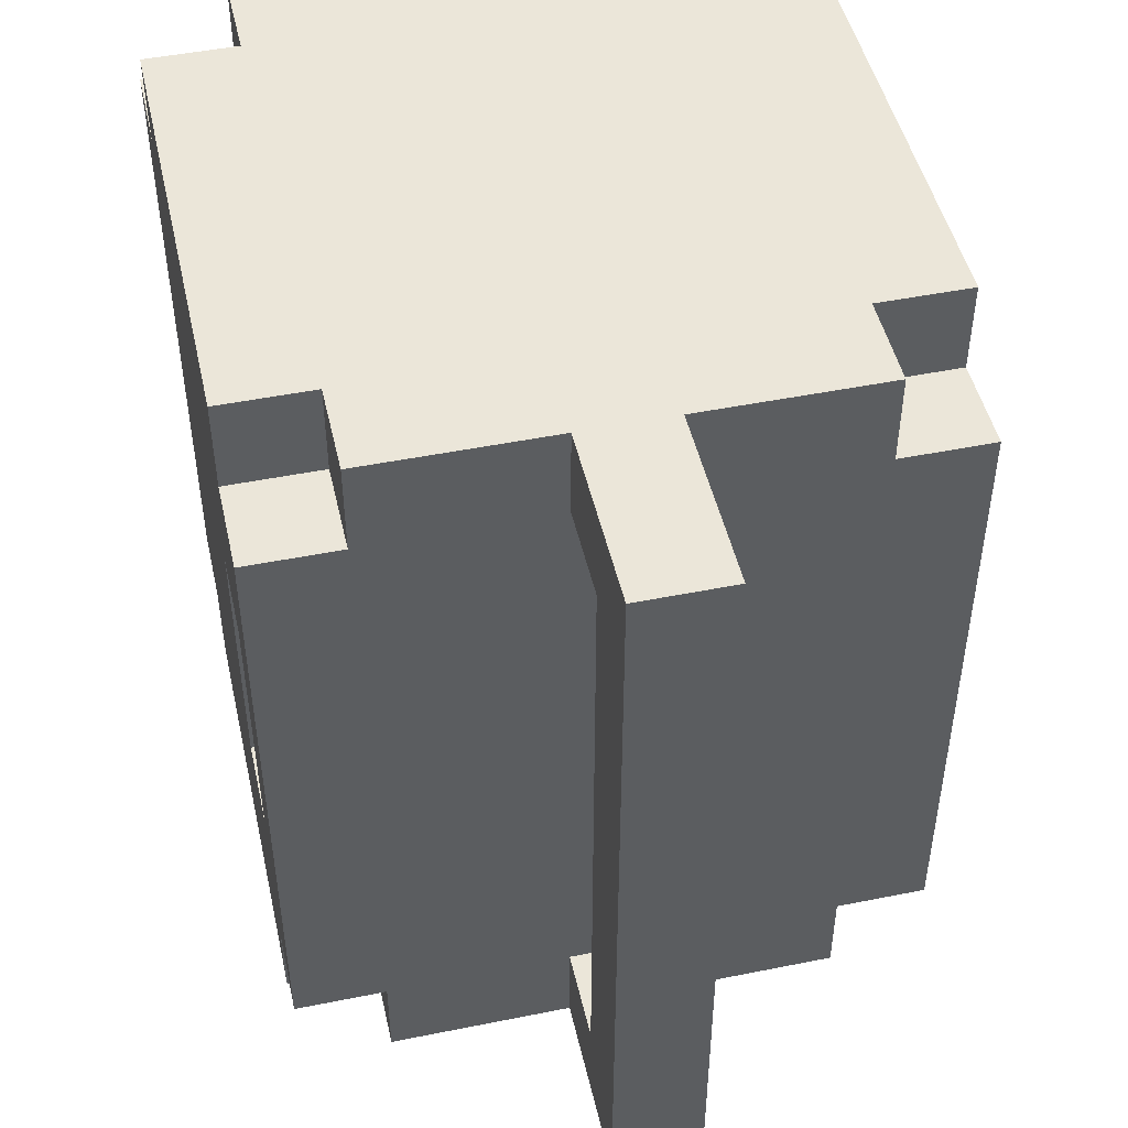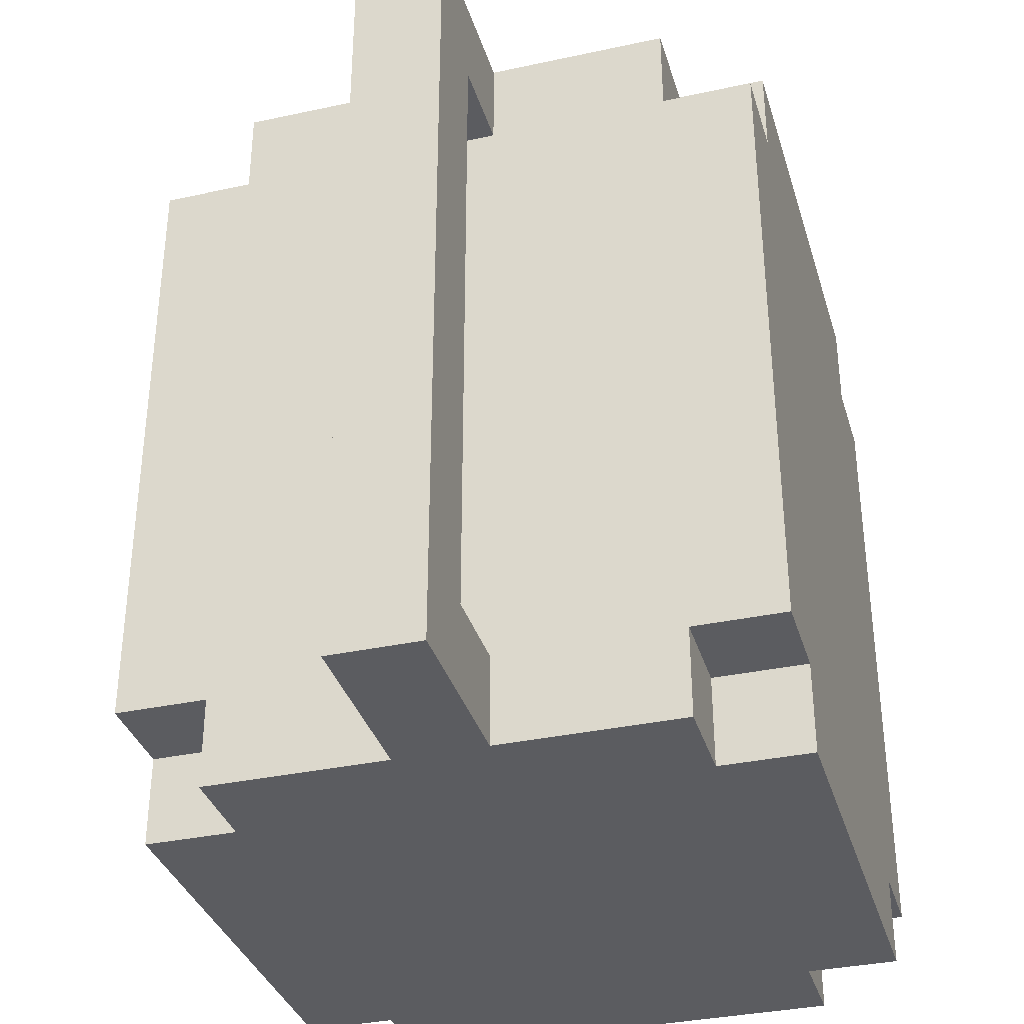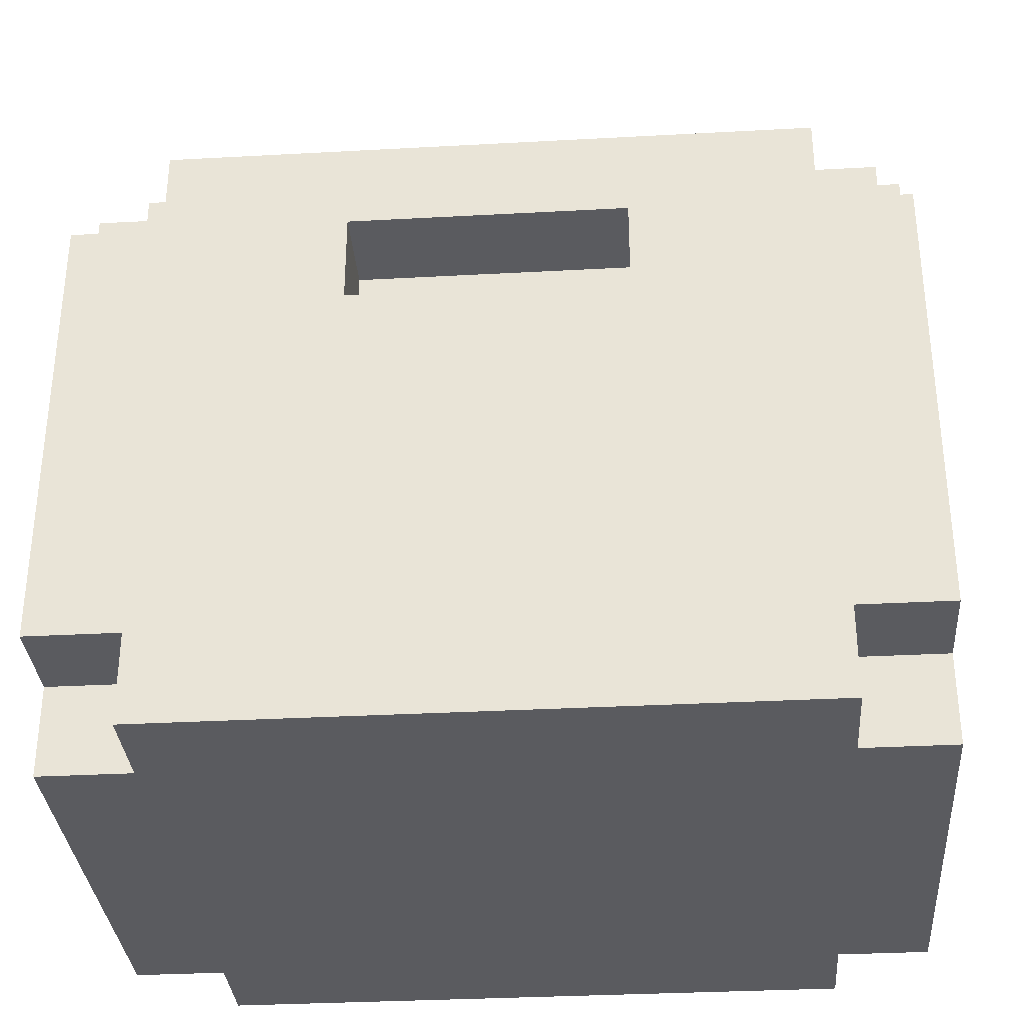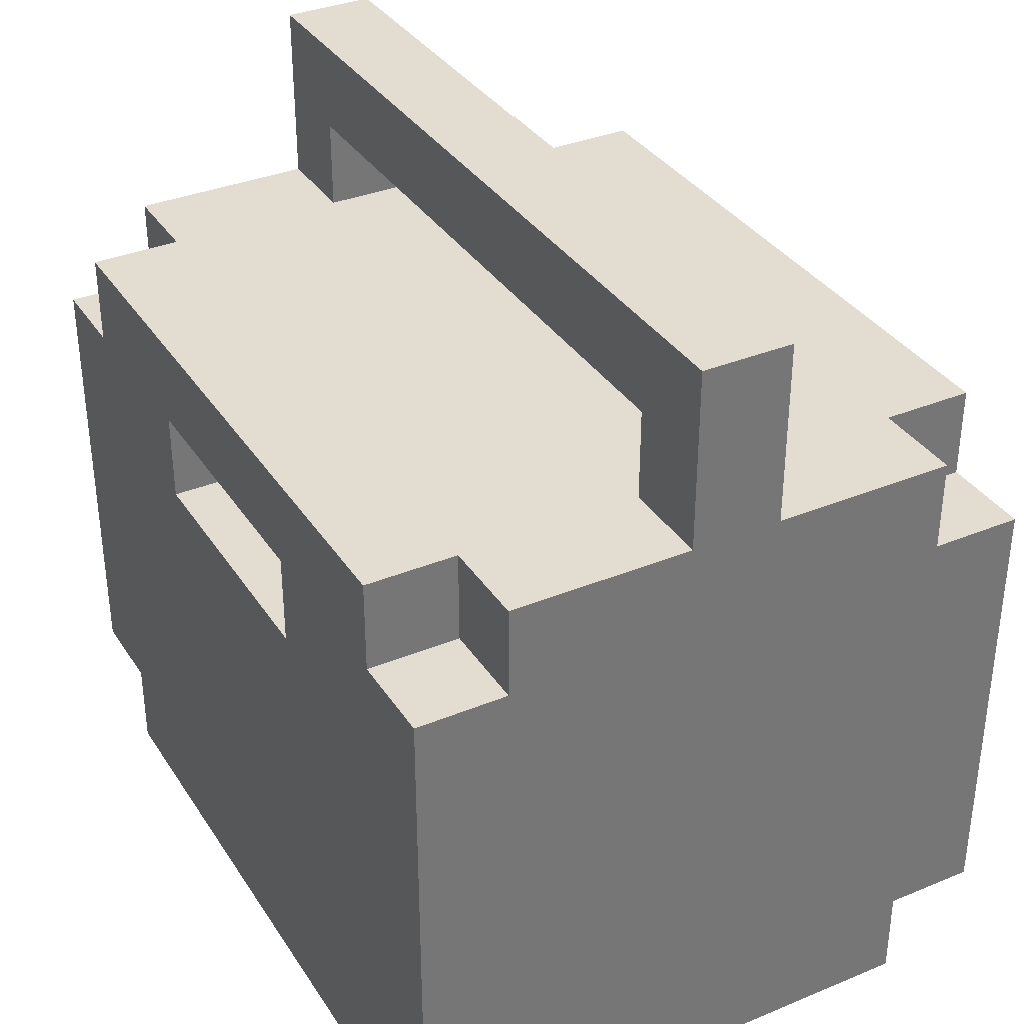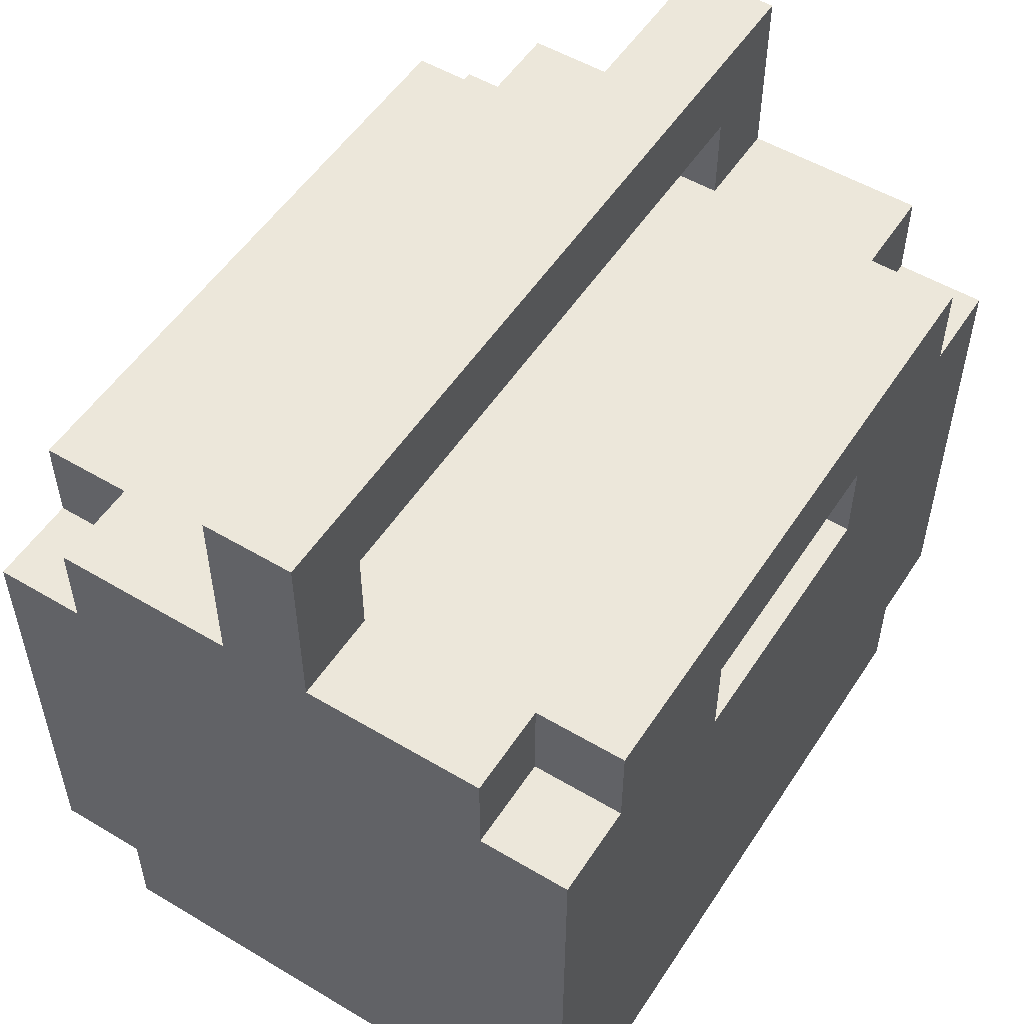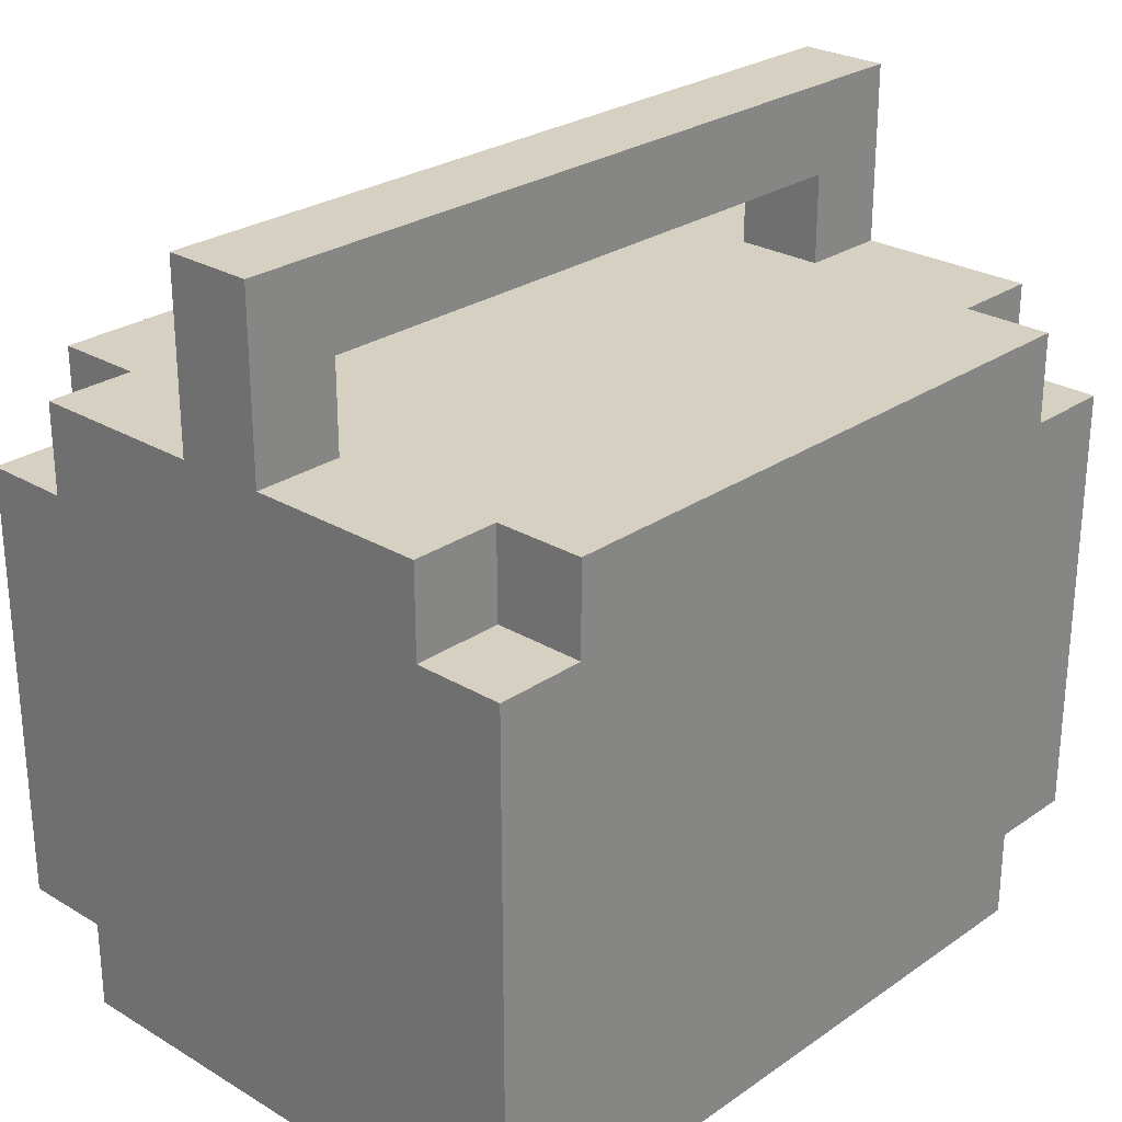
<metadata>
{"format":"obj","ext":"obj","renderer":"f3d","projection":"perspective","resolution":1024,"background":"white","views":[{"elev":47.9,"azim":167.3,"up":"+Z"},{"elev":-34.8,"azim":-163.9,"up":"+Z"},{"elev":-33.2,"azim":94.3,"up":"+Y"},{"elev":35.1,"azim":151.3,"up":"+Y"},{"elev":53.1,"azim":32.5,"up":"+Y"},{"elev":26.5,"azim":-137.0,"up":"+Y"}]}
</metadata>
<code>
o
v -0.35 -0.5 0.35
v -0.35 -0.5 -0.35
v -0.35 -0.4 0.45
v -0.35 -0.4 0.35
v -0.35 -0.4 -0.35
v -0.35 -0.4 -0.45
v -0.35 0 0.45
v -0.35 0 -0.45
v -0.35 0.1 0.45
v -0.35 0.1 0.35
v -0.35 0.1 -0.35
v -0.35 0.1 -0.45
v -0.35 0.2 0.35
v -0.35 0.2 -0.35
v -0.25 -0.5 0.45
v -0.25 -0.5 0.35
v -0.25 -0.5 -0.35
v -0.25 -0.5 -0.45
v -0.25 -0.4 0.45
v -0.25 -0.4 0.35
v -0.25 -0.4 -0.35
v -0.25 -0.4 -0.45
v -0.25 0.1 0.45
v -0.25 0.1 0.35
v -0.25 0.1 -0.35
v -0.25 0.1 -0.45
v -0.25 0.2 0.45
v -0.25 0.2 0.35
v -0.25 0.2 -0.35
v -0.25 0.2 -0.45
v -0.05 0.2 0.45
v -0.05 0.2 0.35
v -0.05 0.2 -0.35
v -0.05 0.2 -0.45
v -0.05 0.3 0.35
v -0.05 0.3 -0.35
v -0.05 0.4 0.45
v -0.05 0.4 -0.45
v 0.05 0.2 0.45
v 0.05 0.2 0.35
v 0.05 0.2 -0.35
v 0.05 0.2 -0.45
v 0.05 0.3 0.35
v 0.05 0.3 -0.35
v 0.05 0.4 0.45
v 0.05 0.4 -0.45
v 0.25 -0.5 0.45
v 0.25 -0.5 0.35
v 0.25 -0.5 -0.35
v 0.25 -0.5 -0.45
v 0.25 -0.4 0.45
v 0.25 -0.4 0.35
v 0.25 -0.4 -0.35
v 0.25 -0.4 -0.45
v 0.25 0 0.15
v 0.25 0 -0.15
v 0.25 0.1 0.45
v 0.25 0.1 0.35
v 0.25 0.1 0.15
v 0.25 0.1 -0.15
v 0.25 0.1 -0.35
v 0.25 0.1 -0.45
v 0.25 0.2 0.45
v 0.25 0.2 0.35
v 0.25 0.2 -0.35
v 0.25 0.2 -0.45
v 0.35 -0.5 0.35
v 0.35 -0.5 -0.35
v 0.35 -0.4 0.45
v 0.35 -0.4 0.35
v 0.35 -0.4 -0.35
v 0.35 -0.4 -0.45
v 0.35 0 0.45
v 0.35 0 0.15
v 0.35 0 -0.15
v 0.35 0 -0.45
v 0.35 0.1 0.45
v 0.35 0.1 0.35
v 0.35 0.1 0.15
v 0.35 0.1 -0.15
v 0.35 0.1 -0.35
v 0.35 0.1 -0.45
v 0.35 0.2 0.35
v 0.35 0.2 -0.35
v -0.35 -0.4 0.45
v -0.35 0 0.45
v -0.35 0.1 0.45
v -0.25 -0.5 0.45
v -0.25 -0.4 0.45
v -0.25 0.1 0.45
v -0.25 0.2 0.45
v -0.05 0.2 0.45
v -0.05 0.4 0.45
v 0.05 0.2 0.45
v 0.05 0.4 0.45
v 0.25 -0.5 0.45
v 0.25 -0.4 0.45
v 0.25 0.1 0.45
v 0.25 0.2 0.45
v 0.35 -0.4 0.45
v 0.35 0 0.45
v 0.35 0.1 0.45
v -0.35 -0.5 0.35
v -0.35 -0.4 0.35
v -0.35 0.1 0.35
v -0.35 0.2 0.35
v -0.25 -0.5 0.35
v -0.25 -0.4 0.35
v -0.25 0.1 0.35
v -0.25 0.2 0.35
v 0.25 -0.5 0.35
v 0.25 -0.4 0.35
v 0.25 0.1 0.35
v 0.25 0.2 0.35
v 0.35 -0.5 0.35
v 0.35 -0.4 0.35
v 0.35 0.1 0.35
v 0.35 0.2 0.35
v 0.25 0 -0.15
v 0.25 0.1 -0.15
v 0.35 0 -0.15
v 0.35 0.1 -0.15
v -0.05 0.2 -0.35
v -0.05 0.3 -0.35
v 0.05 0.2 -0.35
v 0.05 0.3 -0.35
v -0.05 0.2 0.35
v -0.05 0.3 0.35
v 0.05 0.2 0.35
v 0.05 0.3 0.35
v 0.25 0 0.15
v 0.25 0.1 0.15
v 0.35 0 0.15
v 0.35 0.1 0.15
v -0.35 -0.5 -0.35
v -0.35 -0.4 -0.35
v -0.35 0.1 -0.35
v -0.35 0.2 -0.35
v -0.25 -0.5 -0.35
v -0.25 -0.4 -0.35
v -0.25 0.1 -0.35
v -0.25 0.2 -0.35
v 0.25 -0.5 -0.35
v 0.25 -0.4 -0.35
v 0.25 0.1 -0.35
v 0.25 0.2 -0.35
v 0.35 -0.5 -0.35
v 0.35 -0.4 -0.35
v 0.35 0.1 -0.35
v 0.35 0.2 -0.35
v -0.35 -0.4 -0.45
v -0.35 0 -0.45
v -0.35 0.1 -0.45
v -0.25 -0.5 -0.45
v -0.25 -0.4 -0.45
v -0.25 0.1 -0.45
v -0.25 0.2 -0.45
v -0.05 0.2 -0.45
v -0.05 0.4 -0.45
v 0.05 0.2 -0.45
v 0.05 0.4 -0.45
v 0.25 -0.5 -0.45
v 0.25 -0.4 -0.45
v 0.25 0.1 -0.45
v 0.25 0.2 -0.45
v 0.35 -0.4 -0.45
v 0.35 0 -0.45
v 0.35 0.1 -0.45
v -0.25 -0.5 0.45
v 0.25 -0.5 0.45
v -0.35 -0.5 0.35
v -0.25 -0.5 0.35
v 0.25 -0.5 0.35
v 0.35 -0.5 0.35
v -0.35 -0.5 -0.35
v -0.25 -0.5 -0.35
v 0.25 -0.5 -0.35
v 0.35 -0.5 -0.35
v -0.25 -0.5 -0.45
v 0.25 -0.5 -0.45
v -0.35 -0.4 0.45
v -0.25 -0.4 0.45
v 0.25 -0.4 0.45
v 0.35 -0.4 0.45
v -0.35 -0.4 0.35
v -0.25 -0.4 0.35
v 0.25 -0.4 0.35
v 0.35 -0.4 0.35
v -0.35 -0.4 -0.35
v -0.25 -0.4 -0.35
v 0.25 -0.4 -0.35
v 0.35 -0.4 -0.35
v -0.35 -0.4 -0.45
v -0.25 -0.4 -0.45
v 0.25 -0.4 -0.45
v 0.35 -0.4 -0.45
v 0.25 0.1 0.15
v 0.35 0.1 0.15
v 0.25 0.1 -0.15
v 0.35 0.1 -0.15
v -0.05 0.3 0.35
v 0.05 0.3 0.35
v -0.05 0.3 -0.35
v 0.05 0.3 -0.35
v 0.25 0 0.15
v 0.35 0 0.15
v 0.25 0 -0.15
v 0.35 0 -0.15
v -0.35 0.1 0.45
v -0.25 0.1 0.45
v 0.25 0.1 0.45
v 0.35 0.1 0.45
v -0.35 0.1 0.35
v -0.25 0.1 0.35
v 0.25 0.1 0.35
v 0.35 0.1 0.35
v -0.35 0.1 -0.35
v -0.25 0.1 -0.35
v 0.25 0.1 -0.35
v 0.35 0.1 -0.35
v -0.35 0.1 -0.45
v -0.25 0.1 -0.45
v 0.25 0.1 -0.45
v 0.35 0.1 -0.45
v -0.25 0.2 0.45
v -0.05 0.2 0.45
v 0.05 0.2 0.45
v 0.25 0.2 0.45
v -0.35 0.2 0.35
v -0.25 0.2 0.35
v -0.05 0.2 0.35
v 0.05 0.2 0.35
v 0.25 0.2 0.35
v 0.35 0.2 0.35
v -0.35 0.2 -0.35
v -0.25 0.2 -0.35
v -0.05 0.2 -0.35
v 0.05 0.2 -0.35
v 0.25 0.2 -0.35
v 0.35 0.2 -0.35
v -0.25 0.2 -0.45
v -0.05 0.2 -0.45
v 0.05 0.2 -0.45
v 0.25 0.2 -0.45
v -0.05 0.4 0.45
v 0.05 0.4 0.45
v -0.05 0.4 -0.45
v 0.05 0.4 -0.45
f 4 2 1
f 5 2 4
f 7 4 3
f 7 6 5
f 7 5 4
f 8 6 7
f 9 8 7
f 10 8 9
f 11 8 10
f 12 8 11
f 13 11 10
f 14 11 13
f 19 16 15
f 20 16 19
f 21 18 17
f 22 18 21
f 27 24 23
f 28 24 27
f 29 26 25
f 30 26 29
f 35 32 31
f 36 34 33
f 37 35 31
f 37 36 35
f 38 34 36
f 38 36 37
f 39 40 43
f 41 42 44
f 39 43 45
f 43 44 45
f 44 42 46
f 45 44 46
f 47 48 51
f 51 48 52
f 49 50 53
f 53 50 54
f 55 56 59
f 59 56 60
f 57 58 63
f 63 58 64
f 61 62 65
f 65 62 66
f 67 68 70
f 70 68 71
f 69 70 73
f 71 72 73
f 70 71 73
f 73 72 74
f 74 72 75
f 75 72 76
f 73 74 77
f 77 74 78
f 78 74 79
f 75 76 80
f 80 76 81
f 81 76 82
f 78 79 83
f 80 81 83
f 79 80 83
f 83 81 84
f 89 86 85
f 90 87 86
f 92 91 90
f 94 92 90
f 94 93 92
f 95 93 94
f 96 89 88
f 97 86 89
f 97 89 96
f 98 90 86
f 98 94 90
f 99 94 98
f 100 86 97
f 101 98 86
f 101 86 100
f 102 98 101
f 107 104 103
f 108 104 107
f 109 106 105
f 110 106 109
f 115 112 111
f 116 112 115
f 117 114 113
f 118 114 117
f 121 120 119
f 122 120 121
f 125 124 123
f 126 124 125
f 127 128 129
f 129 128 130
f 131 132 133
f 133 132 134
f 135 136 139
f 139 136 140
f 137 138 141
f 141 138 142
f 143 144 147
f 147 144 148
f 145 146 149
f 149 146 150
f 151 152 155
f 152 153 156
f 156 157 158
f 156 158 160
f 158 159 160
f 160 159 161
f 154 155 162
f 155 152 163
f 162 155 163
f 152 156 164
f 156 160 164
f 164 160 165
f 163 152 166
f 152 164 167
f 166 152 167
f 167 164 168
f 172 170 169
f 173 170 172
f 175 172 171
f 175 174 173
f 175 173 172
f 176 174 175
f 177 174 176
f 178 174 177
f 179 177 176
f 180 177 179
f 185 182 181
f 186 182 185
f 187 184 183
f 188 184 187
f 193 190 189
f 194 190 193
f 195 192 191
f 196 192 195
f 199 198 197
f 200 198 199
f 203 202 201
f 204 202 203
f 205 206 207
f 207 206 208
f 209 210 213
f 213 210 214
f 211 212 215
f 215 212 216
f 217 218 221
f 221 218 222
f 219 220 223
f 223 220 224
f 225 226 230
f 230 226 231
f 227 228 232
f 232 228 233
f 230 231 235
f 233 234 235
f 232 233 235
f 231 232 235
f 229 230 235
f 235 234 236
f 236 234 237
f 237 234 238
f 238 234 239
f 239 234 240
f 236 237 241
f 241 237 242
f 238 239 243
f 243 239 244
f 245 246 247
f 247 246 248

</code>
